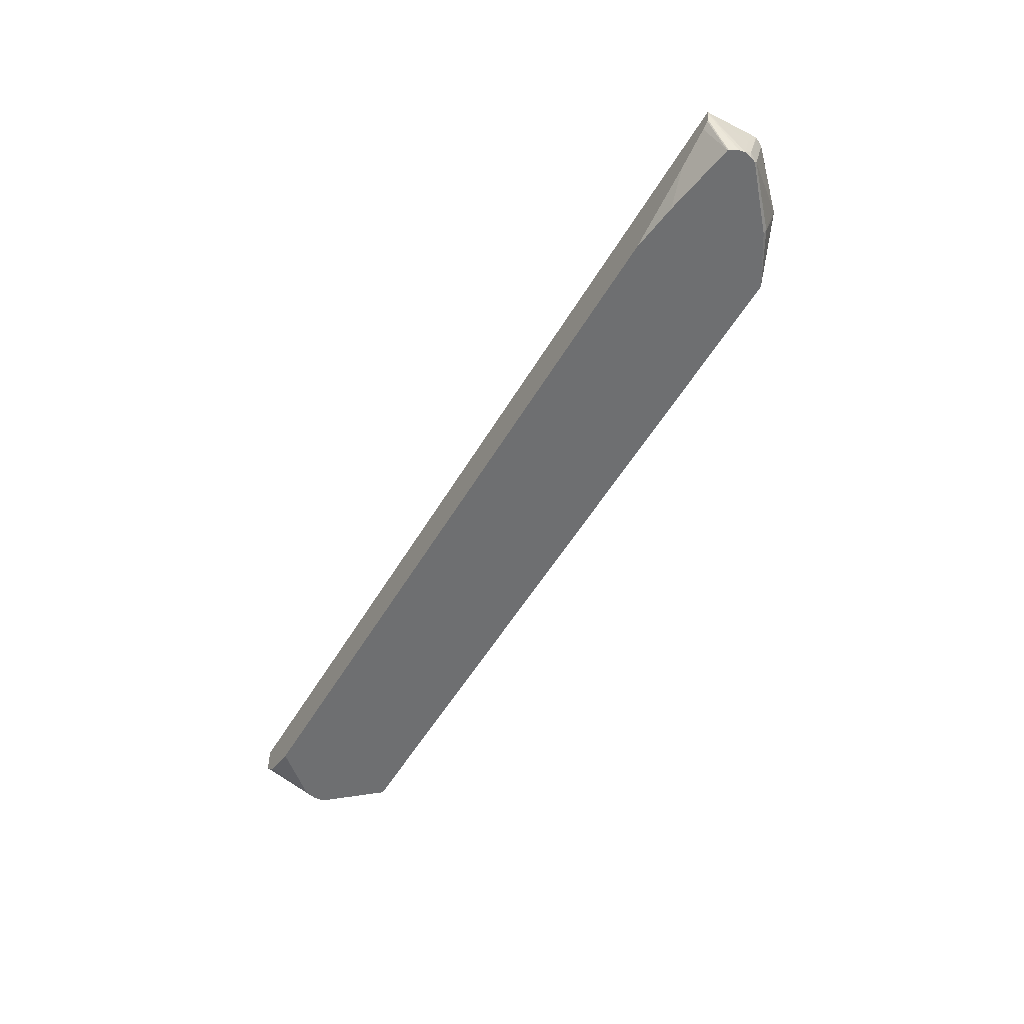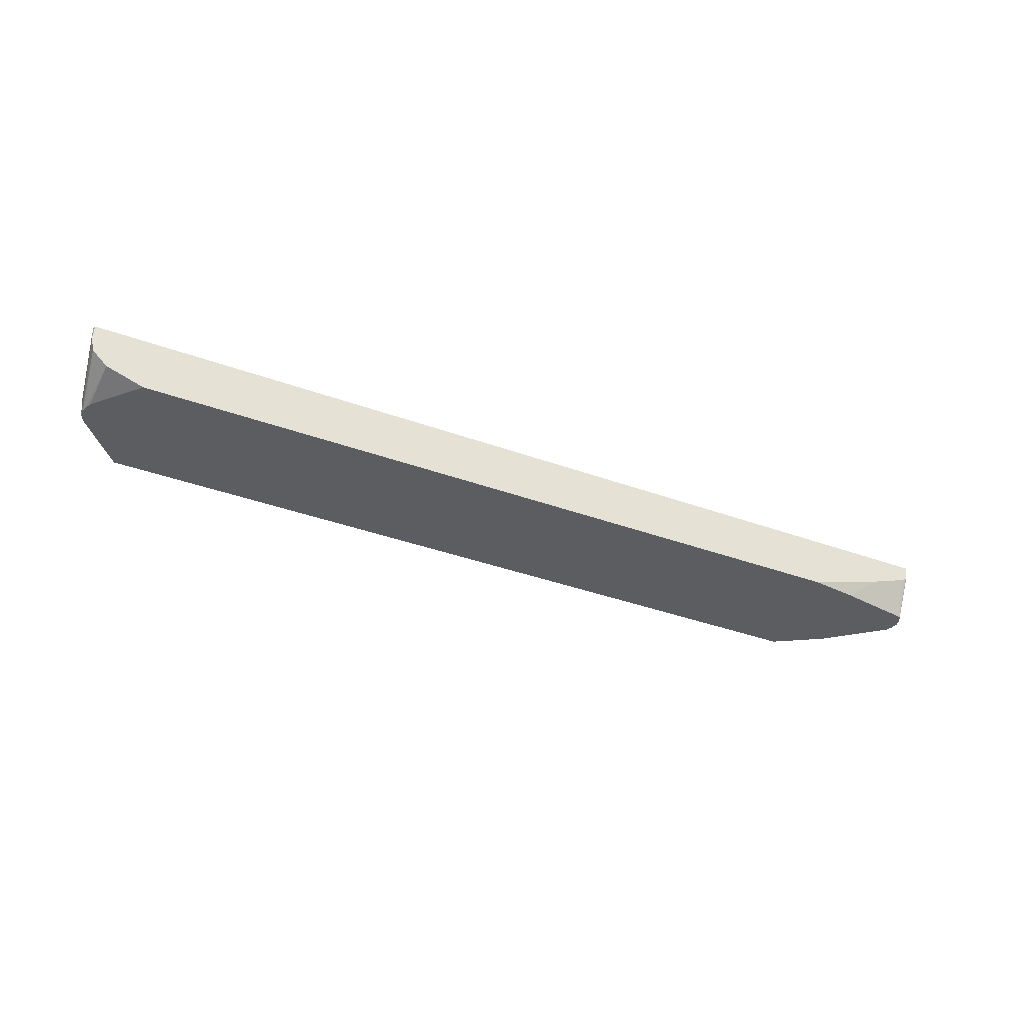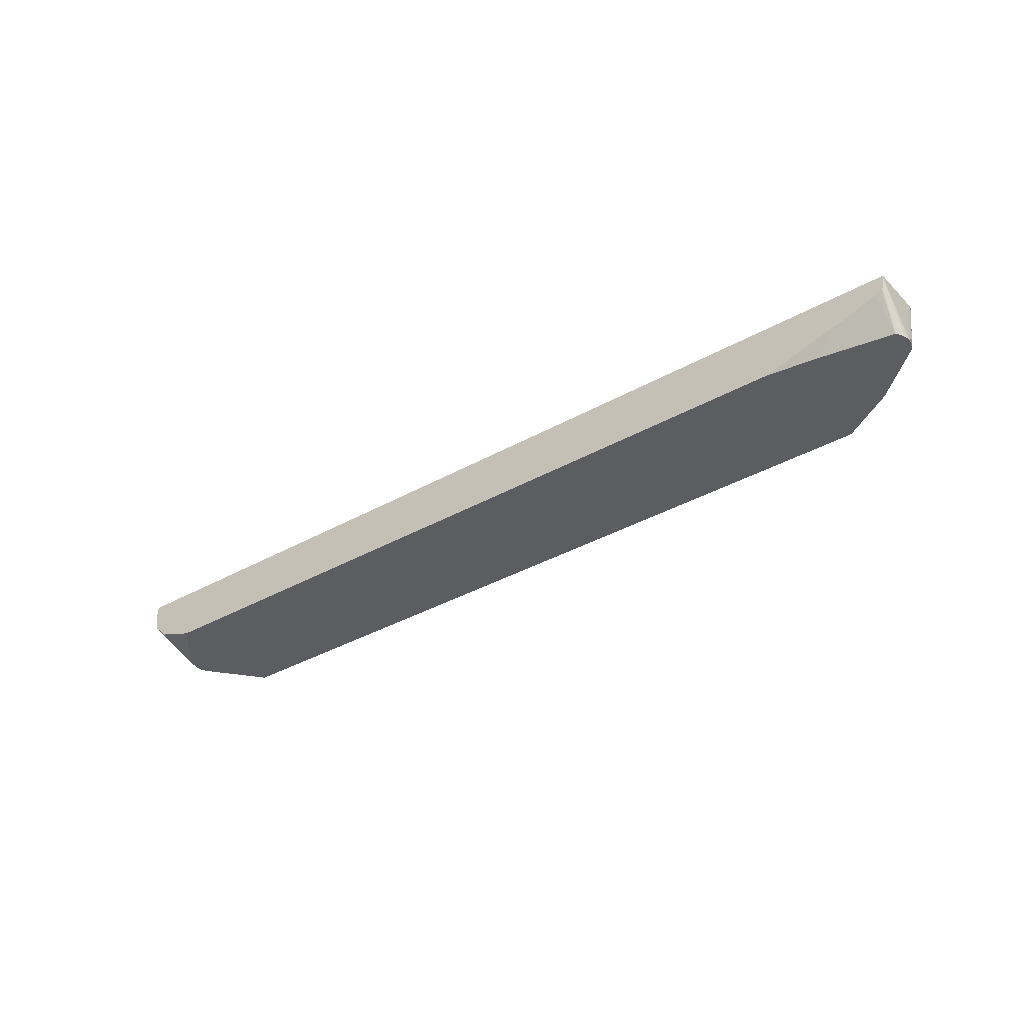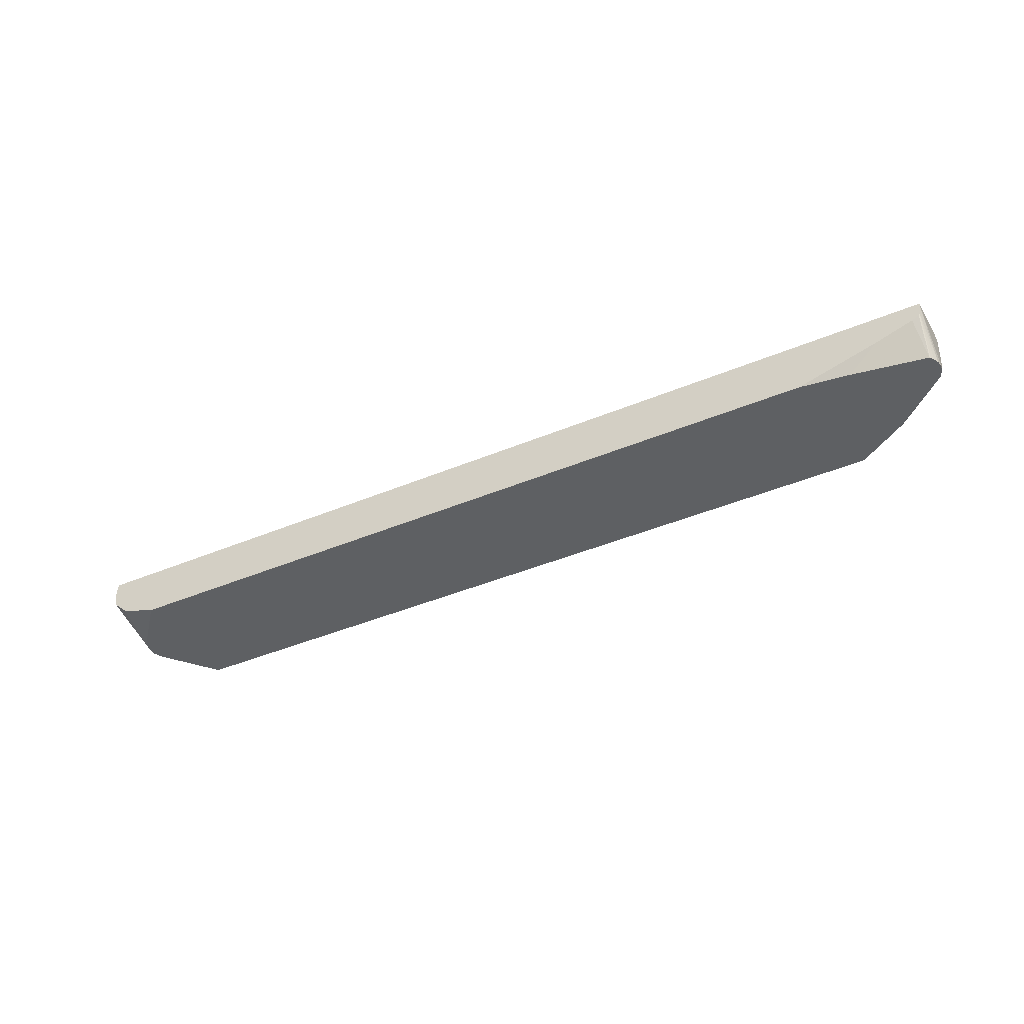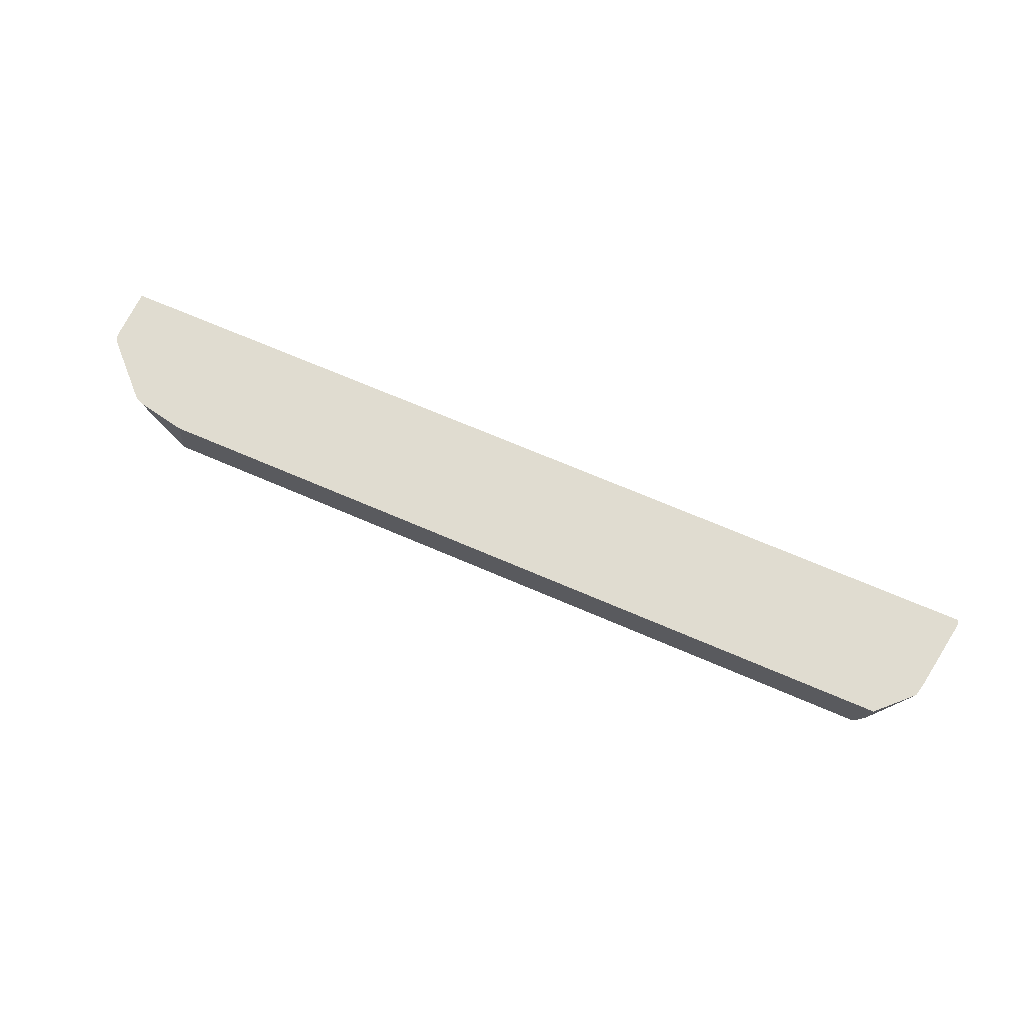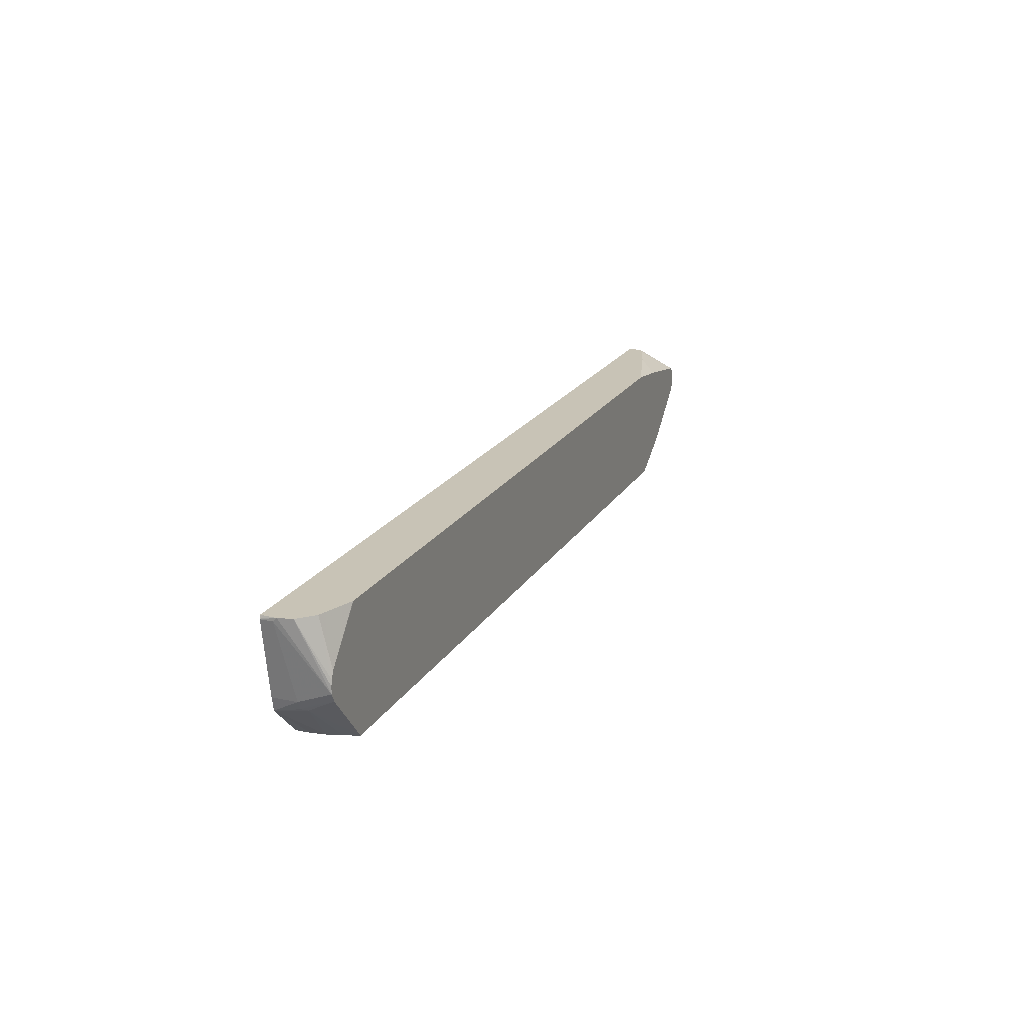
<metadata>
{"format":"obj","ext":"obj","renderer":"f3d","projection":"perspective","resolution":1024,"background":"white","views":[{"elev":-54.5,"azim":59.8,"up":"+Y"},{"elev":-36.3,"azim":-25.7,"up":"+Y"},{"elev":-36.6,"azim":36.2,"up":"+Y"},{"elev":-42.5,"azim":26.6,"up":"+Y"},{"elev":69.5,"azim":-156.7,"up":"+Y"},{"elev":19.4,"azim":-68.0,"up":"+Z"}]}
</metadata>
<code>
v 0.4465 0.1802 0.1451
v 0.4406 0.2513 0.1451
v 0.4479 0.1802 0.1452
v -0.537 0.1802 0.1451
v 0.5033 0.2513 0.1575
v -0.5512 0.2513 0.1451
v 0.5039 0.2513 0.1577
v 0.5053 0.2513 0.1582
v 0.5144 0.2467 0.1628
v 0.5119 0.2323 0.1654
v 0.5119 0.1851 0.1811
v 0.508 0.1802 0.1831
v -0.5932 0.1802 0.21
v -0.5906 0.2126 0.193
v -0.5396 0.1874 0.1451
v -0.5512 0.2329 0.1451
v -0.5945 0.2513 0.1873
v 0.5144 0.2513 0.1628
v 0.5144 0.1995 0.1785
v 0.5775 0.2467 0.2258
v 0.5775 0.1838 0.2415
v 0.5778 0.1802 0.2445
v 0.5761 0.1802 0.2429
v -0.5984 0.1802 0.2205
v -0.5945 0.2048 0.2028
v -0.5932 0.2205 0.1943
v -0.5484 0.2158 0.1451
v -0.5431 0.1974 0.1451
v -0.5422 0.1946 0.1451
v -0.5947 0.2513 0.1878
v 0.5775 0.2513 0.2258
v 0.5821 0.2513 0.2349
v 0.5826 0.189 0.252
v 0.5808 0.1802 0.252
v -0.5984 0.1802 0.2293
v -0.6103 0.214 0.3038
v -0.6141 0.2317 0.3038
v -0.6141 0.2363 0.2992
v -0.5984 0.2205 0.2048
v -0.5984 0.2513 0.2048
v 0.5825 0.2513 0.2363
v 0.5826 0.2205 0.252
v 0.5826 0.1802 0.2608
v -0.5969 0.1802 0.2363
v -0.5914 0.1961 0.3038
v -0.6131 0.248 0.3038
v -0.614 0.2513 0.3
v -0.6141 0.2513 0.2992
v 0.5825 0.2513 0.237
v 0.5801 0.2513 0.3038
v 0.5799 0.2461 0.3038
v 0.581 0.1802 0.2686
v -0.5934 0.1802 0.2453
v -0.5442 0.1803 0.3038
v -0.6125 0.2513 0.3038
v 0.5776 0.2336 0.3038
v 0.5781 0.1802 0.2745
v -0.5433 0.1802 0.3038
v 0.5761 0.2317 0.3038
v 0.5751 0.1802 0.2794
v 0.417 0.1802 0.3038
v 0.574 0.1802 0.28
v 0.5669 0.2272 0.3038
v 0.4794 0.1802 0.2958
v 0.5195 0.2108 0.3038
f 36 54 58
f 24 38 39
f 24 39 25
f 25 39 26
f 26 39 30
f 30 39 40
f 33 43 34
f 33 41 42
f 33 42 43
f 35 44 36
f 36 44 45
f 32 41 33
f 24 37 38
f 17 26 30
f 24 35 36
f 21 34 22
f 21 33 34
f 21 32 33
f 20 32 21
f 20 31 32
f 16 27 17
f 14 29 15
f 14 28 29
f 14 27 28
f 14 17 27
f 36 58 61
f 14 26 17
f 24 36 37
f 36 61 65
f 44 53 45
f 36 63 59
f 13 26 14
f 63 65 64
f 62 63 64
f 61 64 65
f 59 63 62
f 59 62 60
f 56 60 57
f 56 59 60
f 53 58 54
f 52 56 57
f 51 56 52
f 46 55 47
f 45 53 54
f 43 51 52
f 43 50 51
f 42 50 43
f 42 49 50
f 41 49 42
f 38 40 39
f 38 48 40
f 37 48 38
f 37 47 48
f 37 46 47
f 36 46 37
f 36 55 46
f 36 50 55
f 36 51 50
f 36 56 51
f 36 59 56
f 36 65 63
f 13 25 26
f 36 45 54
f 11 23 12
f 2 6 17
f 2 5 3
f 1 6 2
f 1 16 6
f 1 27 16
f 1 28 27
f 1 29 28
f 1 15 29
f 1 4 15
f 1 13 4
f 1 24 13
f 1 35 24
f 1 44 35
f 2 17 30
f 1 58 53
f 1 64 61
f 1 62 64
f 1 60 62
f 1 57 60
f 1 52 57
f 1 43 52
f 1 34 43
f 1 22 34
f 1 23 22
f 1 12 23
f 1 3 12
f 1 2 3
f 13 24 25
f 1 61 58
f 2 30 40
f 1 53 44
f 2 48 47
f 11 22 23
f 2 40 48
f 11 21 22
f 11 19 21
f 9 21 19
f 9 20 21
f 9 31 20
f 9 18 31
f 9 11 10
f 8 18 9
f 6 16 17
f 4 14 15
f 4 13 14
f 3 11 12
f 3 10 11
f 9 19 11
f 3 9 10
f 2 47 55
f 2 55 50
f 2 50 49
f 2 49 41
f 2 41 32
f 2 31 18
f 2 32 31
f 2 8 7
f 2 7 5
f 3 5 7
f 3 7 8
f 3 8 9
f 2 18 8

</code>
